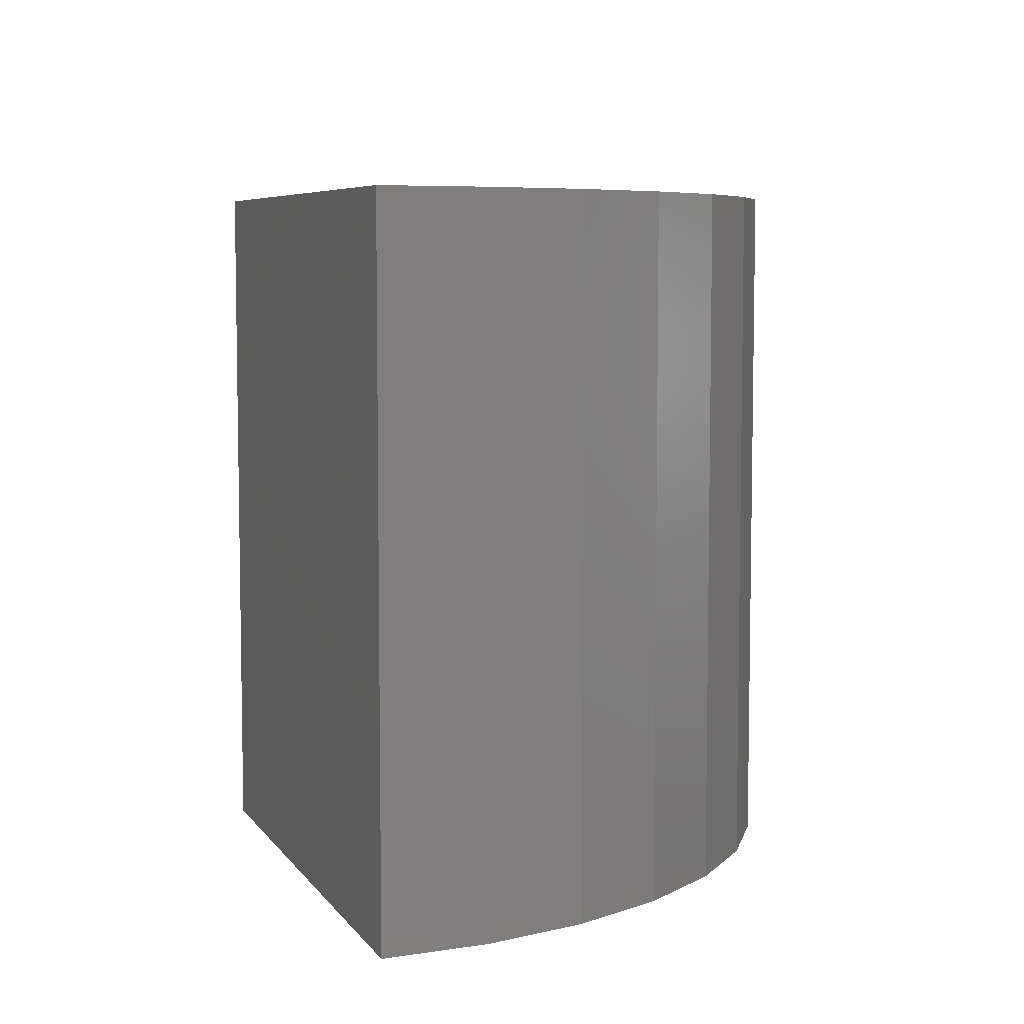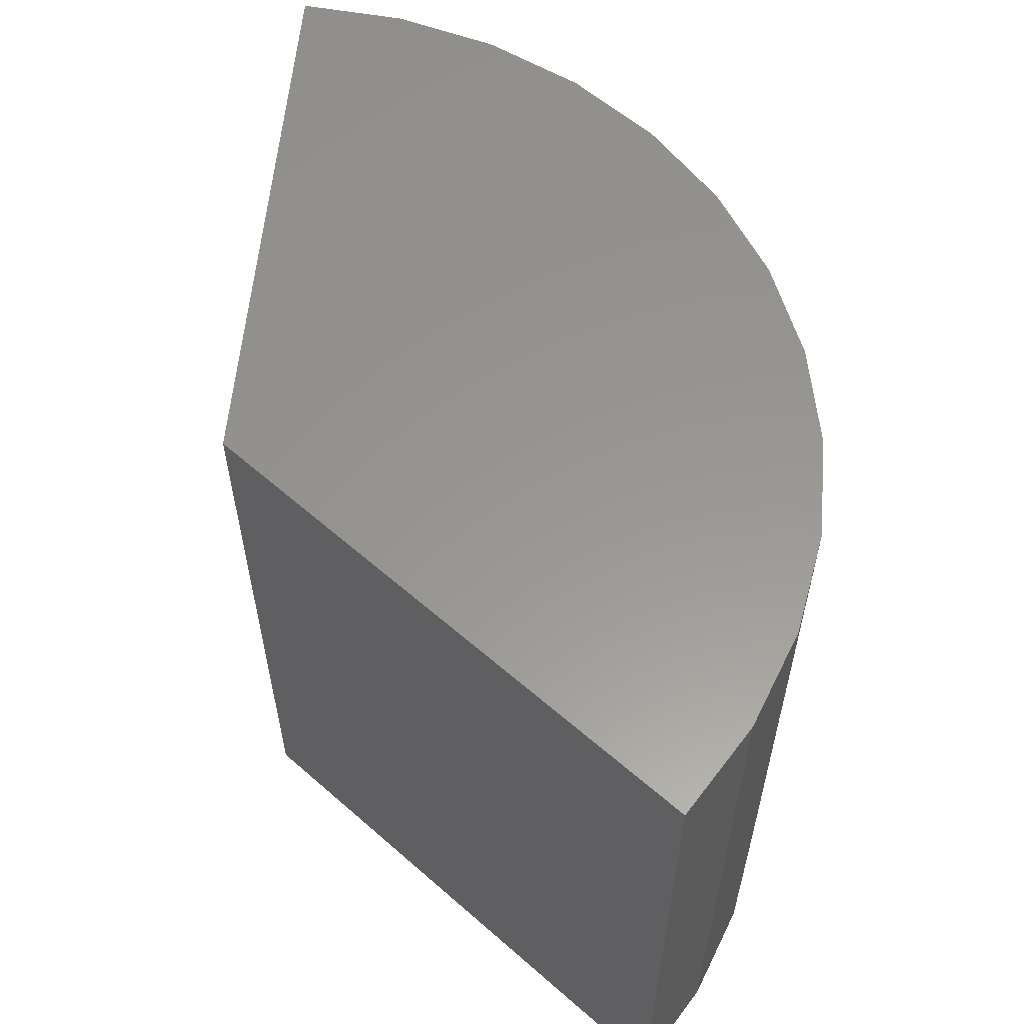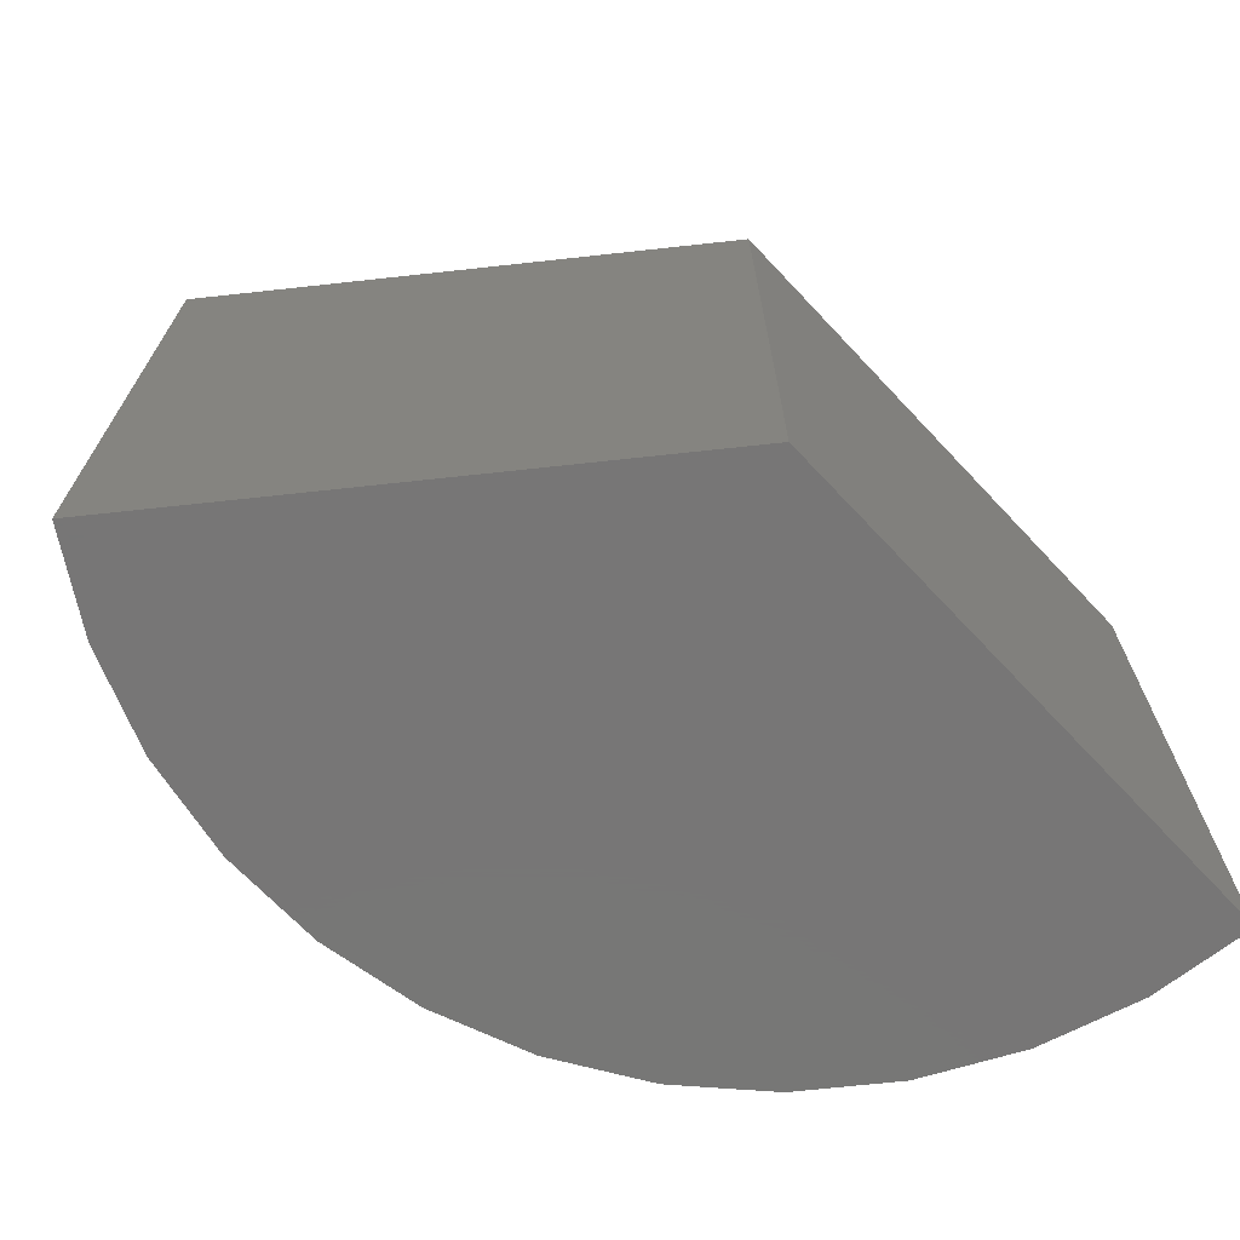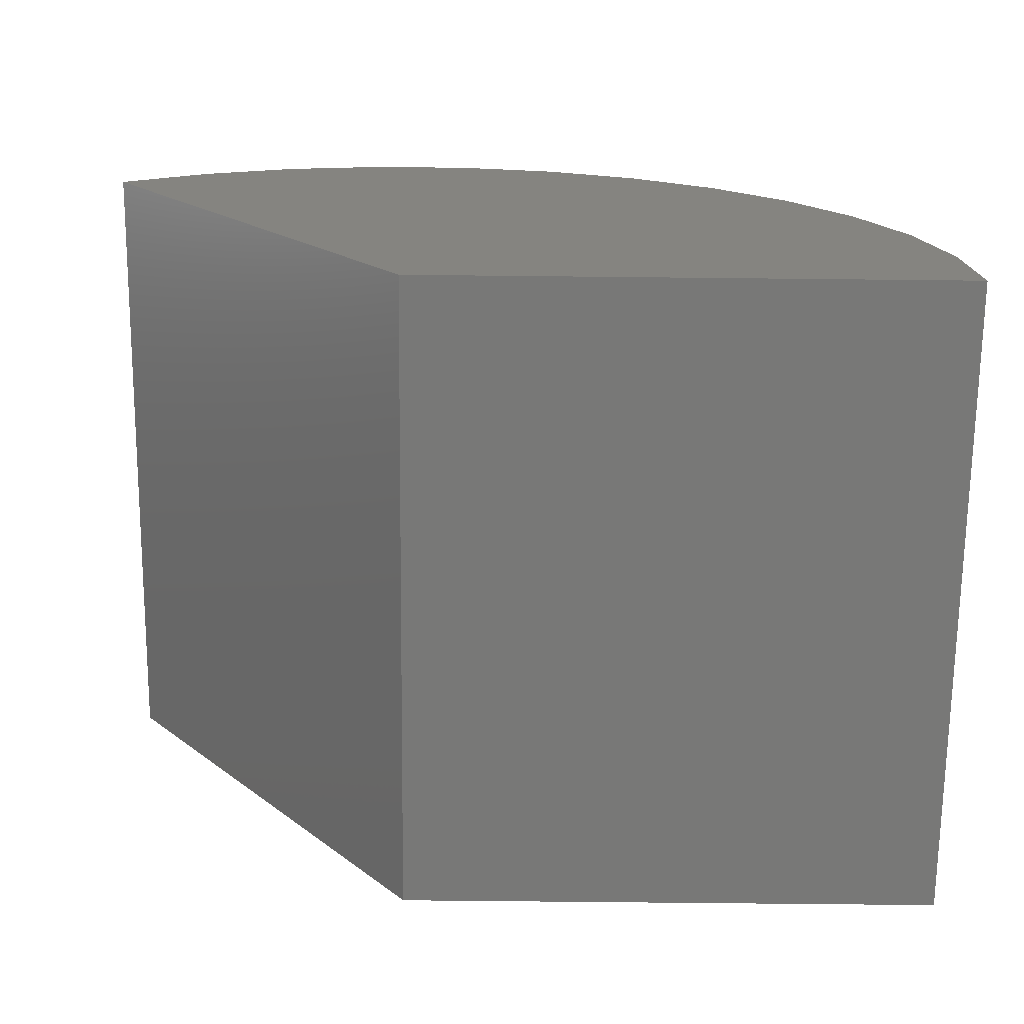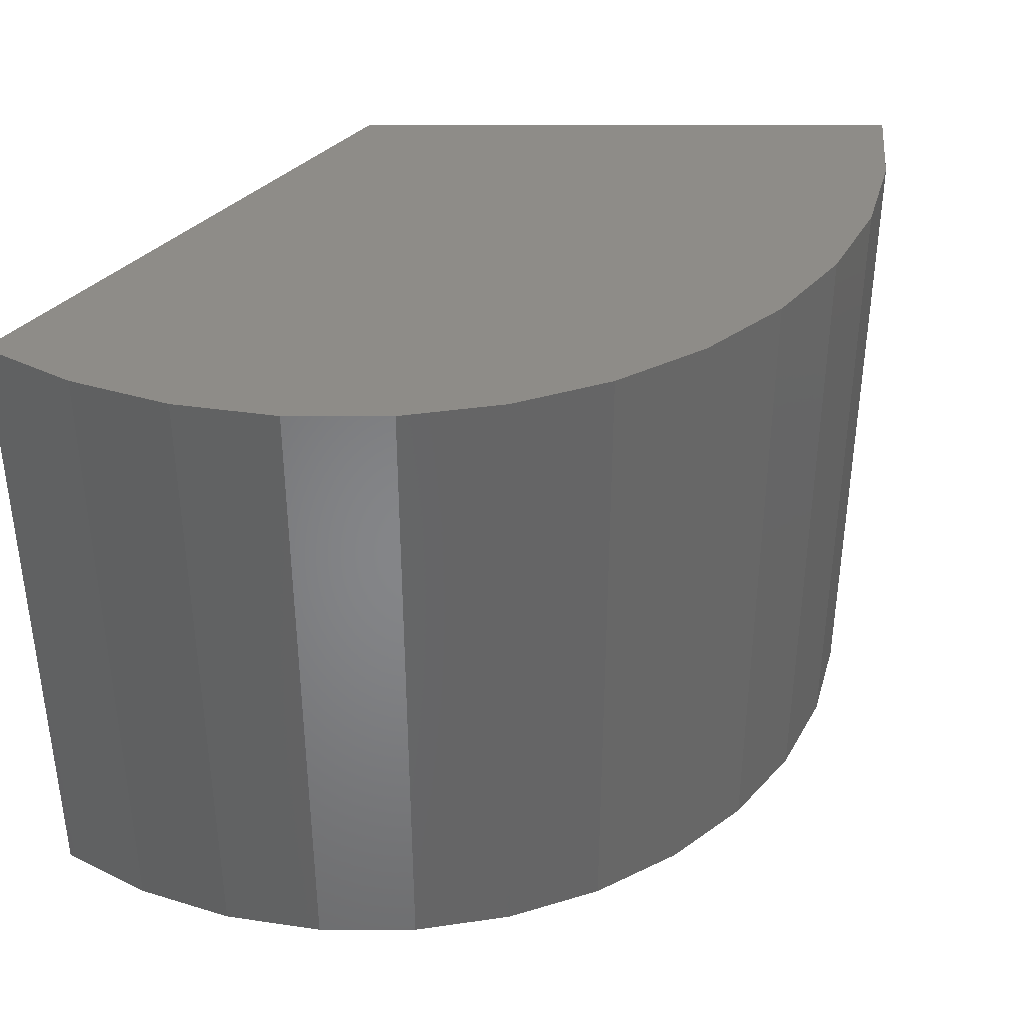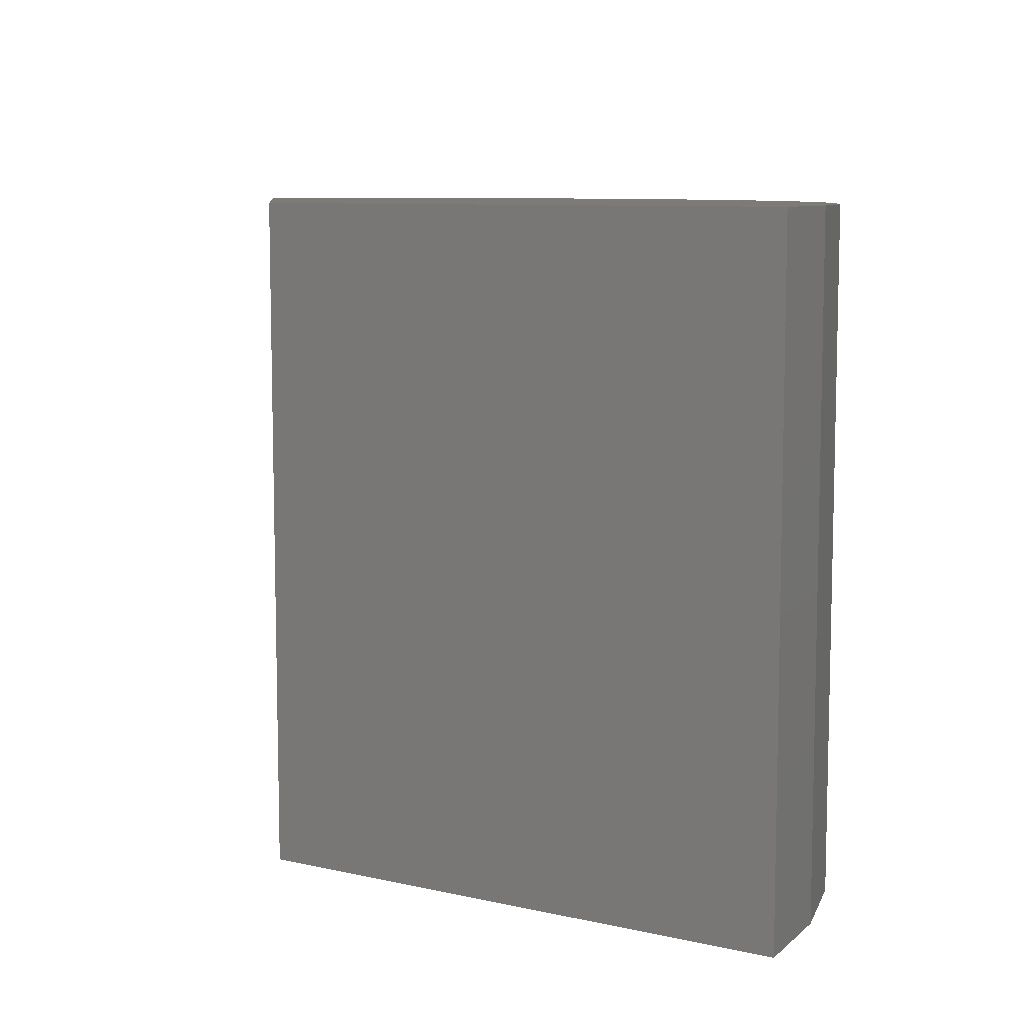
<metadata>
{"format":"stl","ext":"stl","renderer":"f3d","projection":"perspective","resolution":1024,"background":"white","views":[{"elev":6.5,"azim":-109.3,"up":"+Y"},{"elev":58.4,"azim":-137.9,"up":"+Y"},{"elev":-69.0,"azim":133.3,"up":"+Y"},{"elev":-70.5,"azim":179.4,"up":"+Z"},{"elev":37.3,"azim":-52.9,"up":"+Y"},{"elev":8.6,"azim":-148.5,"up":"+Y"}]}
</metadata>
<code>
# stl→obj: 28 verts, 52 faces
v 0.9995 0 0.4977
v 0.6237 0 0
v 0.9995 0.75 0.4977
v 0.6237 0.75 0
v 0 0 0
v 0 0.75 0
v 0.9017 0 0.5583
v 0.9017 0.75 0.5583
v 0.7944 0 0.5999
v 0.7944 0.75 0.5999
v 0.6812 0 0.621
v 0.6812 0.75 0.621
v 0.5661 0 0.621
v 0.5661 0.75 0.621
v 0.453 0 0.5999
v 0.453 0.75 0.5999
v 0.3457 0 0.5583
v 0.3457 0.75 0.5583
v 0.2478 0 0.4977
v 0.2478 0.75 0.4977
v 0.1628 0 0.4202
v 0.1628 0.75 0.4202
v 0.09342 0 0.3283
v 0.09342 0.75 0.3283
v 0.04212 0 0.2253
v 0.04212 0.75 0.2253
v 0.01062 0 0.1146
v 0.01062 0.75 0.1146
f 1 2 3
f 3 2 4
f 5 6 2
f 2 6 4
f 1 3 7
f 7 3 8
f 7 8 9
f 9 8 10
f 9 10 11
f 11 10 12
f 11 12 13
f 13 12 14
f 13 14 15
f 15 14 16
f 15 16 17
f 17 16 18
f 17 18 19
f 19 18 20
f 19 20 21
f 21 20 22
f 21 22 23
f 23 22 24
f 23 24 25
f 25 24 26
f 25 26 27
f 27 26 28
f 27 28 5
f 5 28 6
f 3 4 6
f 3 6 28
f 3 28 26
f 3 26 24
f 3 24 22
f 3 22 20
f 3 20 18
f 3 18 8
f 8 18 10
f 10 18 16
f 10 16 12
f 12 16 14
f 1 7 17
f 1 17 19
f 1 19 21
f 1 21 23
f 1 23 25
f 1 25 27
f 1 27 5
f 1 5 2
f 7 9 17
f 17 9 15
f 9 11 15
f 15 11 13

</code>
